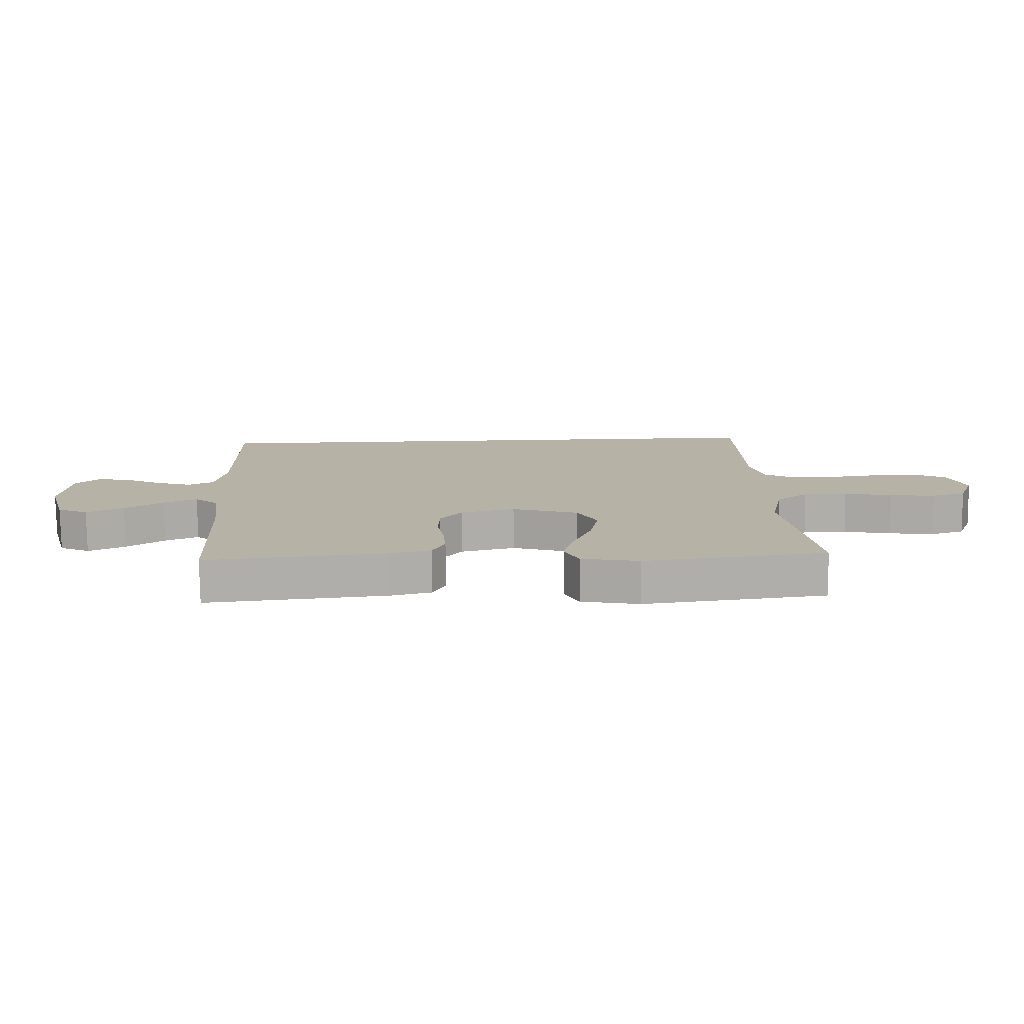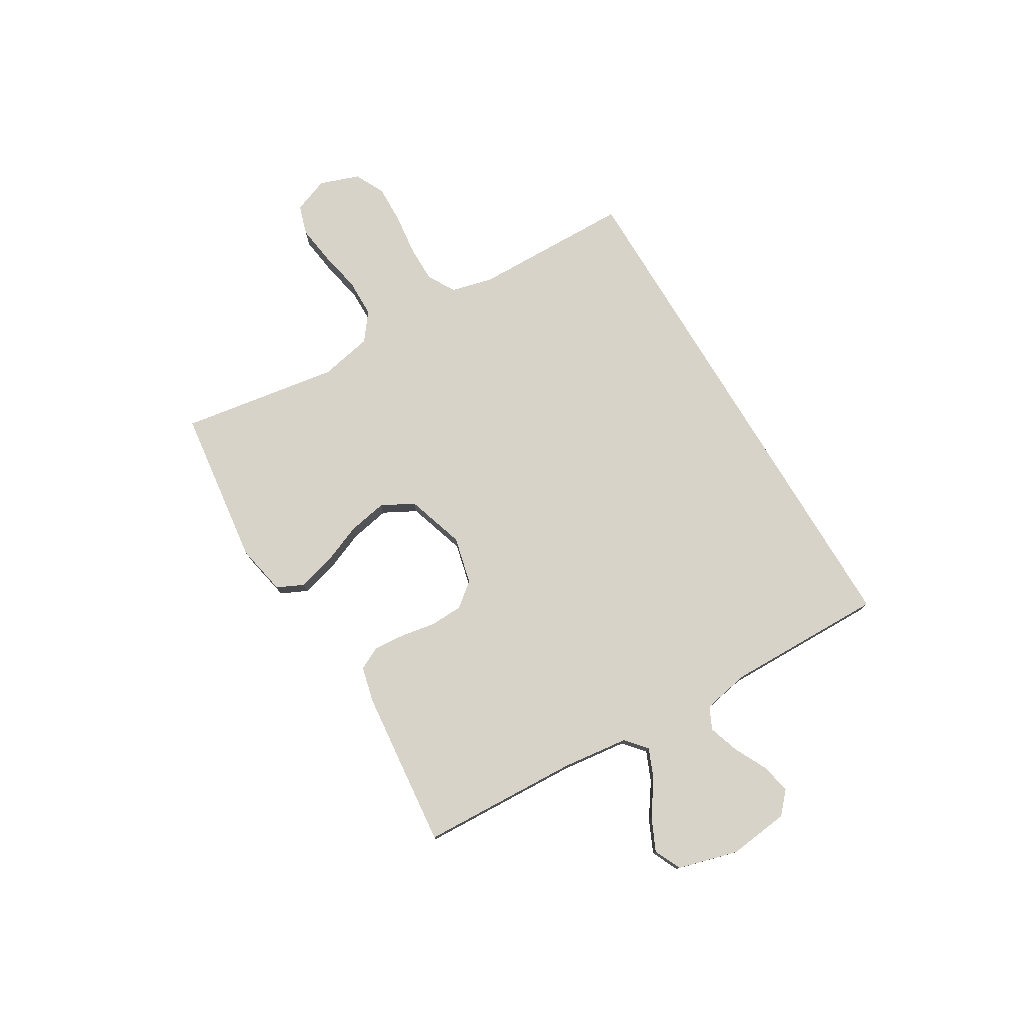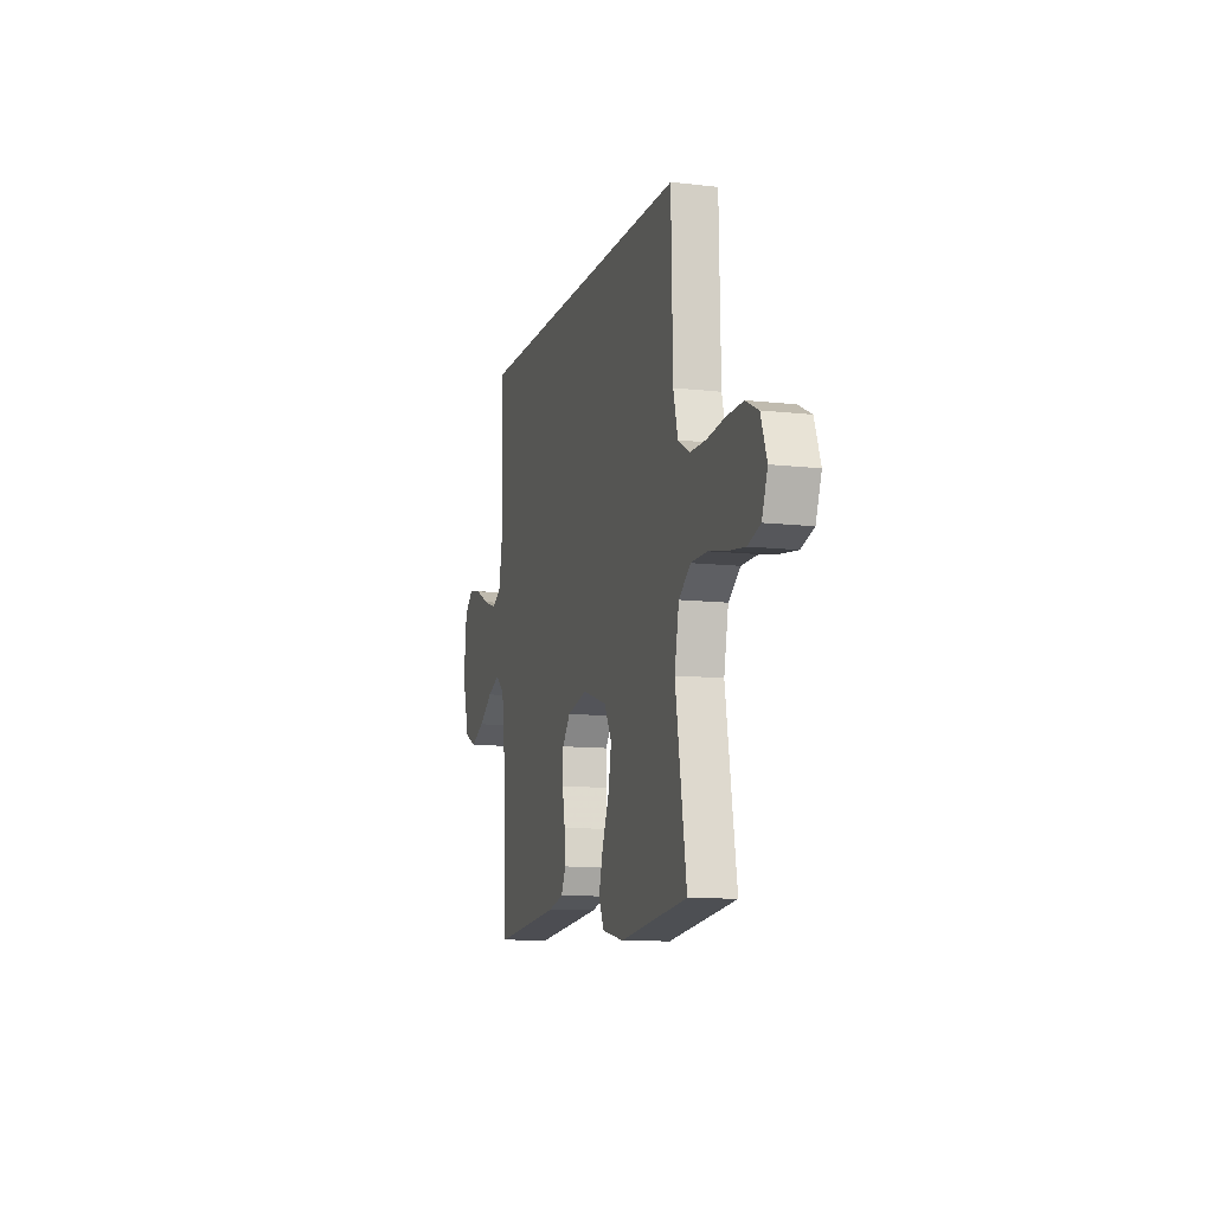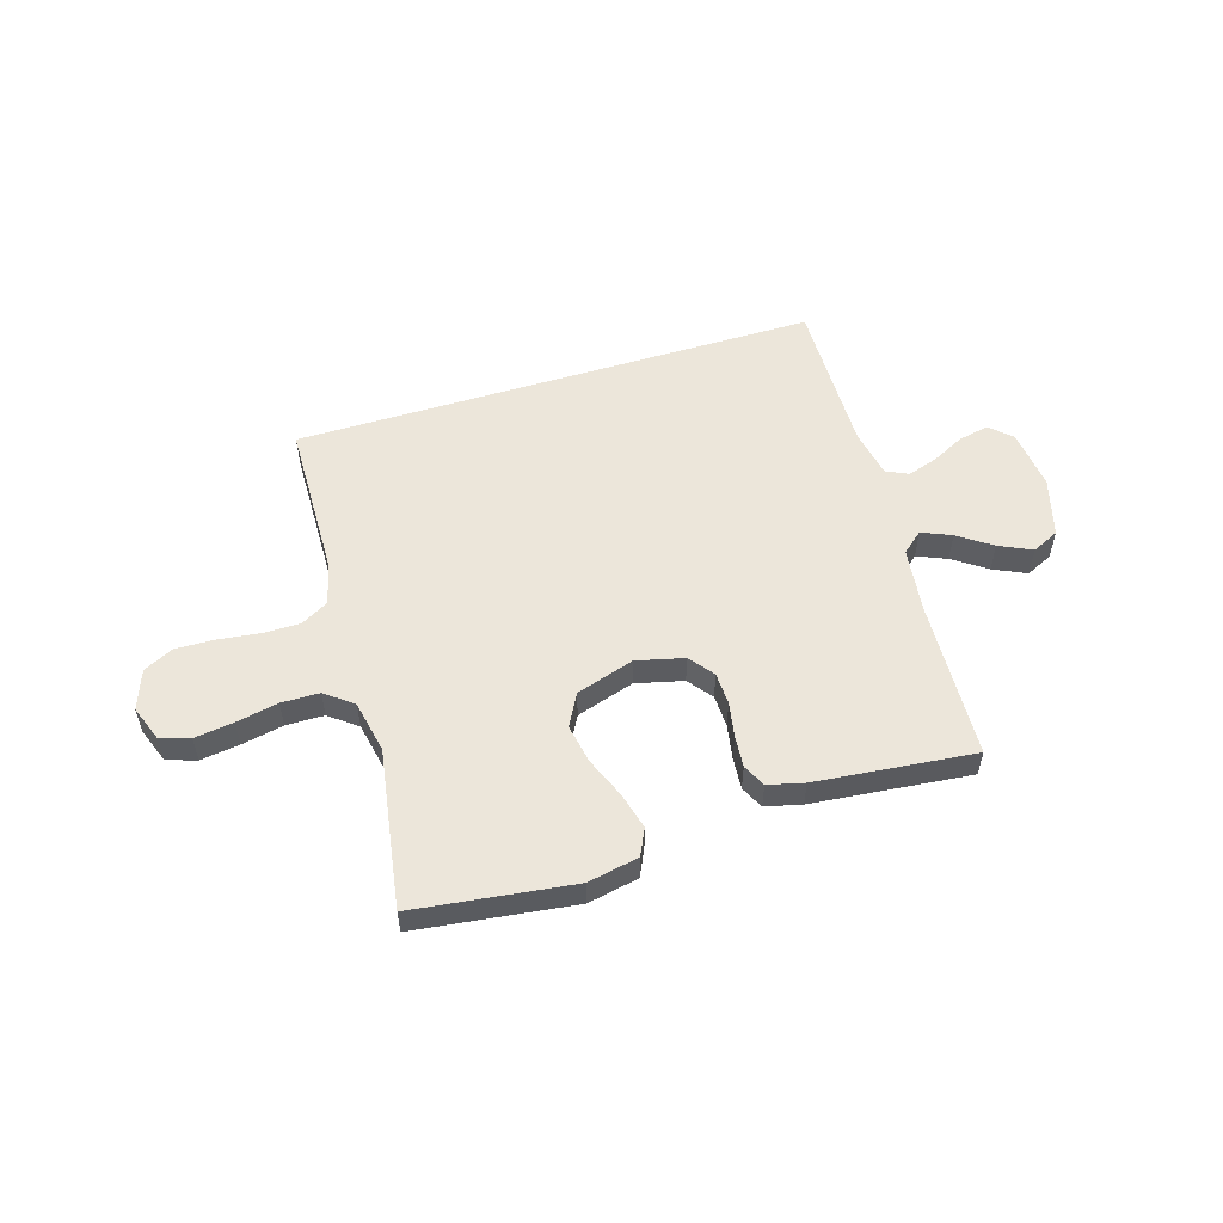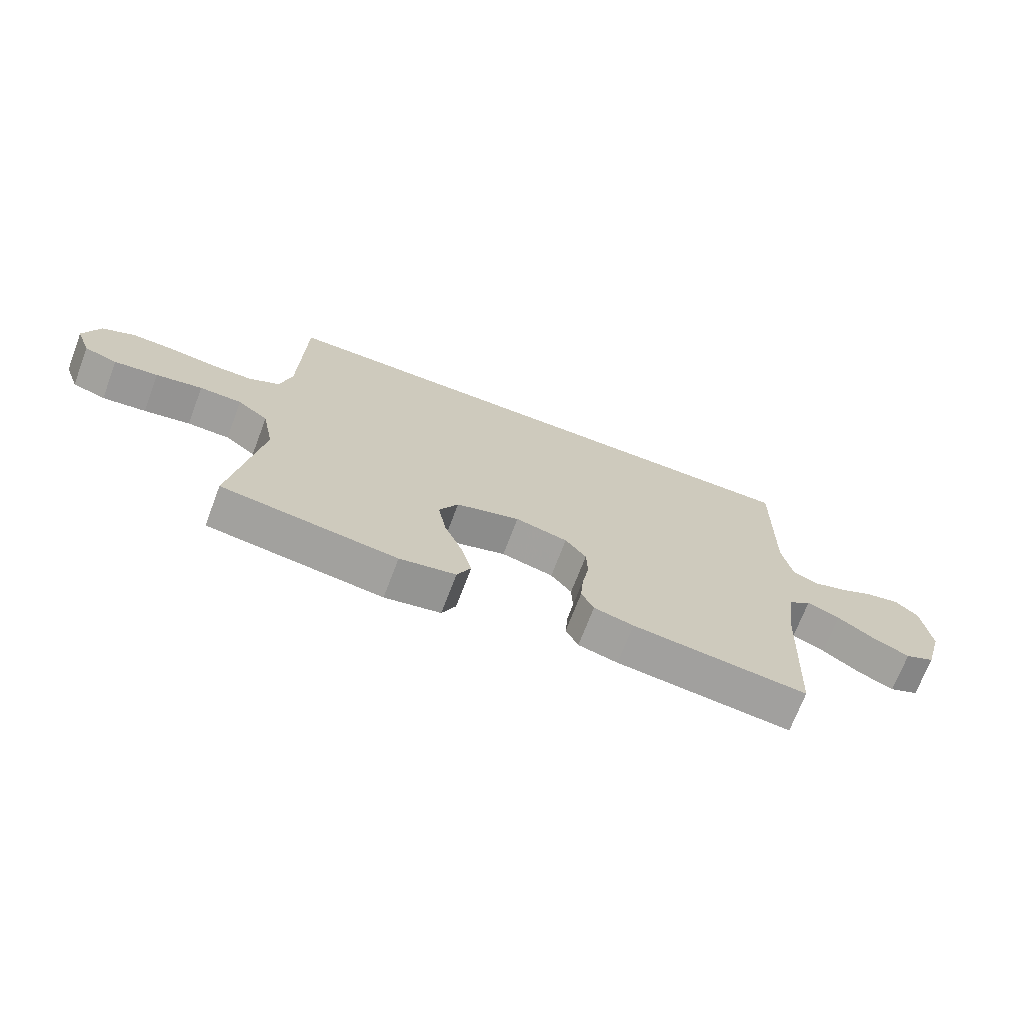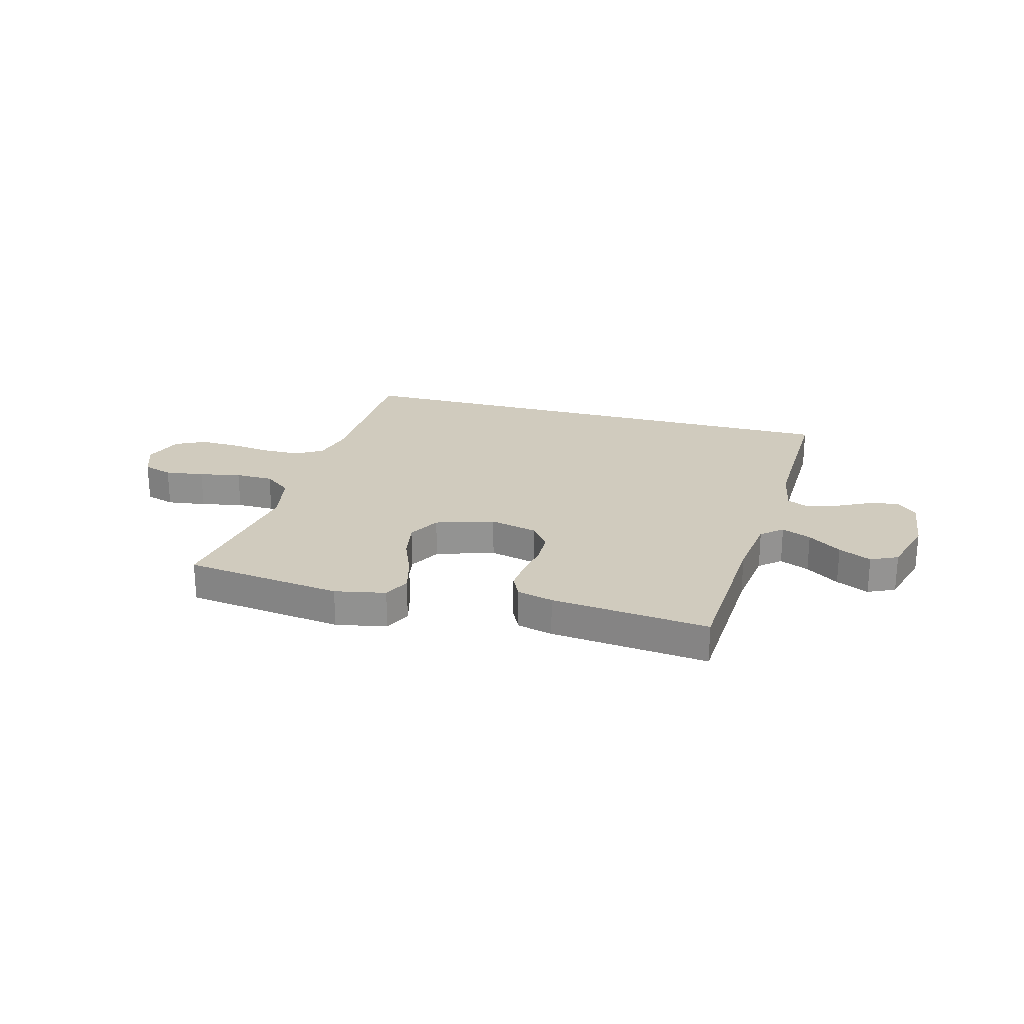
<metadata>
{"format":"obj","ext":"obj","renderer":"f3d","projection":"perspective","resolution":1024,"background":"white","views":[{"elev":-77.4,"azim":0.7,"up":"+Z"},{"elev":77.2,"azim":-121.1,"up":"+Y"},{"elev":-10.9,"azim":74.0,"up":"+Z"},{"elev":54.4,"azim":162.8,"up":"+Y"},{"elev":-70.7,"azim":159.2,"up":"+Z"},{"elev":23.6,"azim":-164.9,"up":"+Y"}]}
</metadata>
<code>
v -0.552 0.07 0.5
v 0.444 0.07 0.5
v 0.451 0.07 0.2
v 0.471 0.07 0.121
v 0.523 0.07 0.091
v 0.594 0.07 0.091
v 0.673 0.07 0.101
v 0.746 0.07 0.103
v 0.802 0.07 0.075
v 0.829 0.07 0
v 0.804 0.07 -0.067
v 0.748 0.07 -0.085
v 0.674 0.07 -0.075
v 0.595 0.07 -0.059
v 0.523 0.07 -0.06
v 0.471 0.07 -0.1
v 0.451 0.07 -0.2
v 0.5 0.07 -0.5
v 0.2 0.07 -0.539
v 0.104 0.07 -0.52
v 0.08 0.07 -0.47
v 0.098 0.07 -0.401
v 0.129 0.07 -0.324
v 0.143 0.07 -0.249
v 0.11 0.07 -0.188
v 0 0.07 -0.153
v -0.09 0.07 -0.175
v -0.126 0.07 -0.221
v -0.128 0.07 -0.283
v -0.116 0.07 -0.349
v -0.111 0.07 -0.409
v -0.132 0.07 -0.452
v -0.2 0.07 -0.469
v -0.5 0.07 -0.5
v -0.515 0.07 -0.2
v -0.531 0.07 -0.074
v -0.571 0.07 -0.04
v -0.627 0.07 -0.064
v -0.69 0.07 -0.108
v -0.752 0.07 -0.137
v -0.803 0.07 -0.113
v -0.835 0.07 0
v -0.822 0.07 0.115
v -0.782 0.07 0.152
v -0.725 0.07 0.14
v -0.663 0.07 0.109
v -0.605 0.07 0.09
v -0.563 0.07 0.11
v -0.546 0.07 0.2
v -0.552 0 0.5
v 0.444 0 0.5
v 0.451 0 0.2
v 0.471 0 0.121
v 0.523 0 0.091
v 0.594 0 0.091
v 0.673 0 0.101
v 0.746 0 0.103
v 0.802 0 0.075
v 0.829 0 0
v 0.804 0 -0.067
v 0.748 0 -0.085
v 0.674 0 -0.075
v 0.595 0 -0.059
v 0.523 0 -0.06
v 0.471 0 -0.1
v 0.451 0 -0.2
v 0.5 0 -0.5
v 0.2 0 -0.539
v 0.104 0 -0.52
v 0.08 0 -0.47
v 0.098 0 -0.401
v 0.129 0 -0.324
v 0.143 0 -0.249
v 0.11 0 -0.188
v 0 0 -0.153
v -0.09 0 -0.175
v -0.126 0 -0.221
v -0.128 0 -0.283
v -0.116 0 -0.349
v -0.111 0 -0.409
v -0.132 0 -0.452
v -0.2 0 -0.469
v -0.5 0 -0.5
v -0.515 0 -0.2
v -0.531 0 -0.074
v -0.571 0 -0.04
v -0.627 0 -0.064
v -0.69 0 -0.108
v -0.752 0 -0.137
v -0.803 0 -0.113
v -0.835 0 0
v -0.822 0 0.115
v -0.782 0 0.152
v -0.725 0 0.14
v -0.663 0 0.109
v -0.605 0 0.09
v -0.563 0 0.11
v -0.546 0 0.2
f 43 44 45 46
f 43 46 47
f 42 43 47
f 41 42 47
f 38 39 40 41
f 37 38 41 47
f 36 37 47 48
f 32 33 34 35
f 32 35 36
f 29 30 31 32
f 29 32 36 48
f 20 21 22 23
f 20 23 24
f 17 18 19 20
f 16 17 20 24
f 15 16 24 25
f 11 12 13 14
f 9 10 11 14
f 9 14 15
f 6 7 8 9
f 5 6 9 15
f 4 5 15 25
f 49 1 2 3
f 28 29 48 49
f 27 28 49
f 26 27 49 3
f 3 4 25 26
f 95 94 93 92
f 96 95 92
f 96 92 91
f 96 91 90
f 90 89 88 87
f 96 90 87 86
f 97 96 86 85
f 84 83 82 81
f 85 84 81
f 81 80 79 78
f 97 85 81 78
f 72 71 70 69
f 73 72 69
f 69 68 67 66
f 73 69 66 65
f 74 73 65 64
f 63 62 61 60
f 63 60 59 58
f 64 63 58
f 58 57 56 55
f 64 58 55 54
f 74 64 54 53
f 52 51 50 98
f 98 97 78 77
f 98 77 76
f 52 98 76 75
f 75 74 53 52
f 1 50 51 2
f 2 51 52 3
f 3 52 53 4
f 4 53 54 5
f 5 54 55 6
f 6 55 56 7
f 7 56 57 8
f 8 57 58 9
f 9 58 59 10
f 10 59 60 11
f 11 60 61 12
f 12 61 62 13
f 13 62 63 14
f 14 63 64 15
f 15 64 65 16
f 16 65 66 17
f 17 66 67 18
f 18 67 68 19
f 19 68 69 20
f 20 69 70 21
f 21 70 71 22
f 22 71 72 23
f 23 72 73 24
f 24 73 74 25
f 25 74 75 26
f 26 75 76 27
f 27 76 77 28
f 28 77 78 29
f 29 78 79 30
f 30 79 80 31
f 31 80 81 32
f 32 81 82 33
f 33 82 83 34
f 34 83 84 35
f 35 84 85 36
f 36 85 86 37
f 37 86 87 38
f 38 87 88 39
f 39 88 89 40
f 40 89 90 41
f 41 90 91 42
f 42 91 92 43
f 43 92 93 44
f 44 93 94 45
f 45 94 95 46
f 46 95 96 47
f 47 96 97 48
f 48 97 98 49
f 49 98 50 1

</code>
